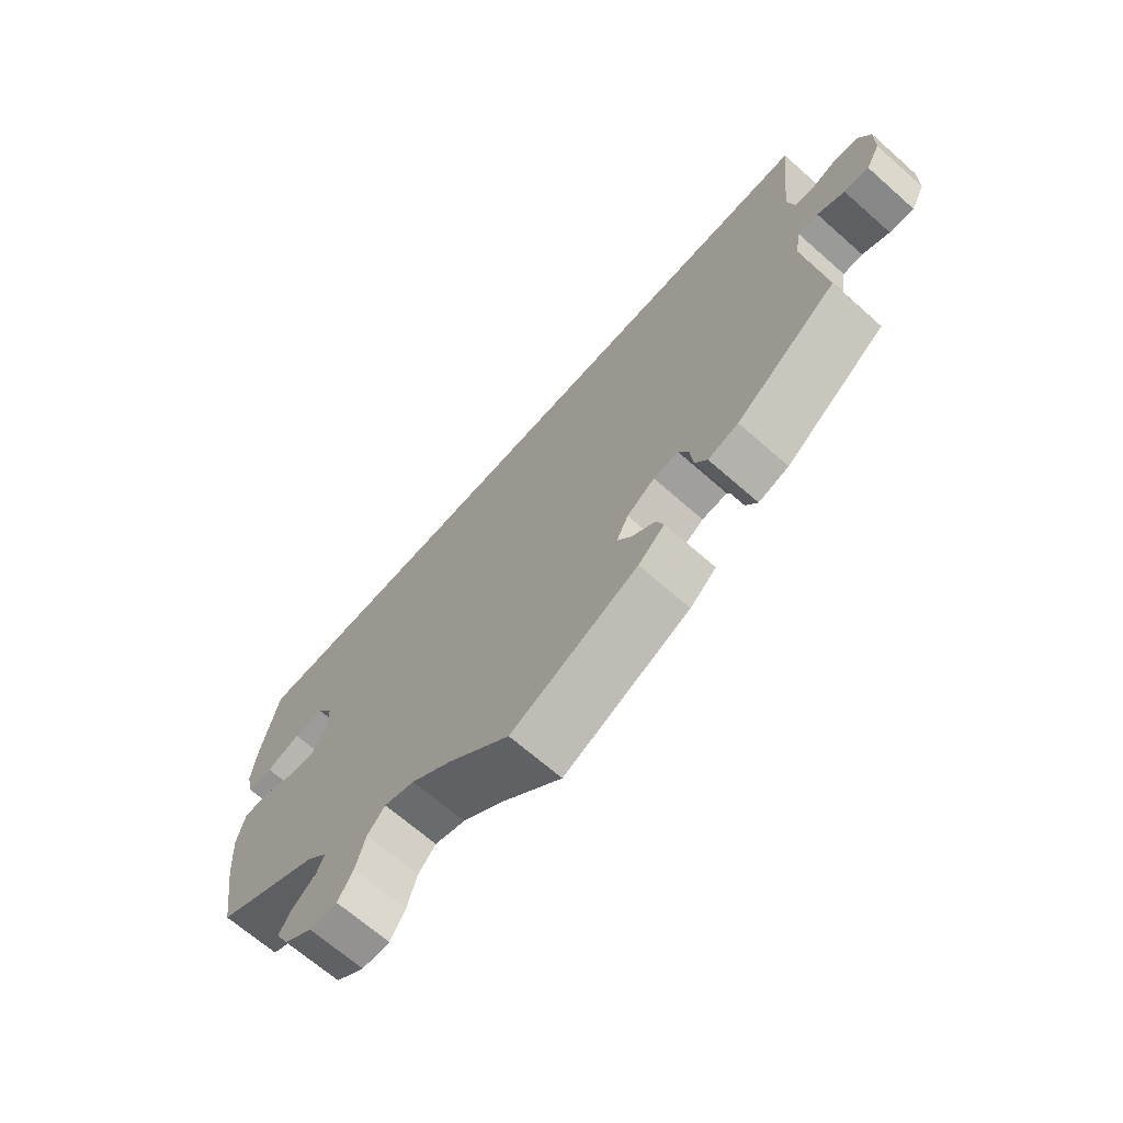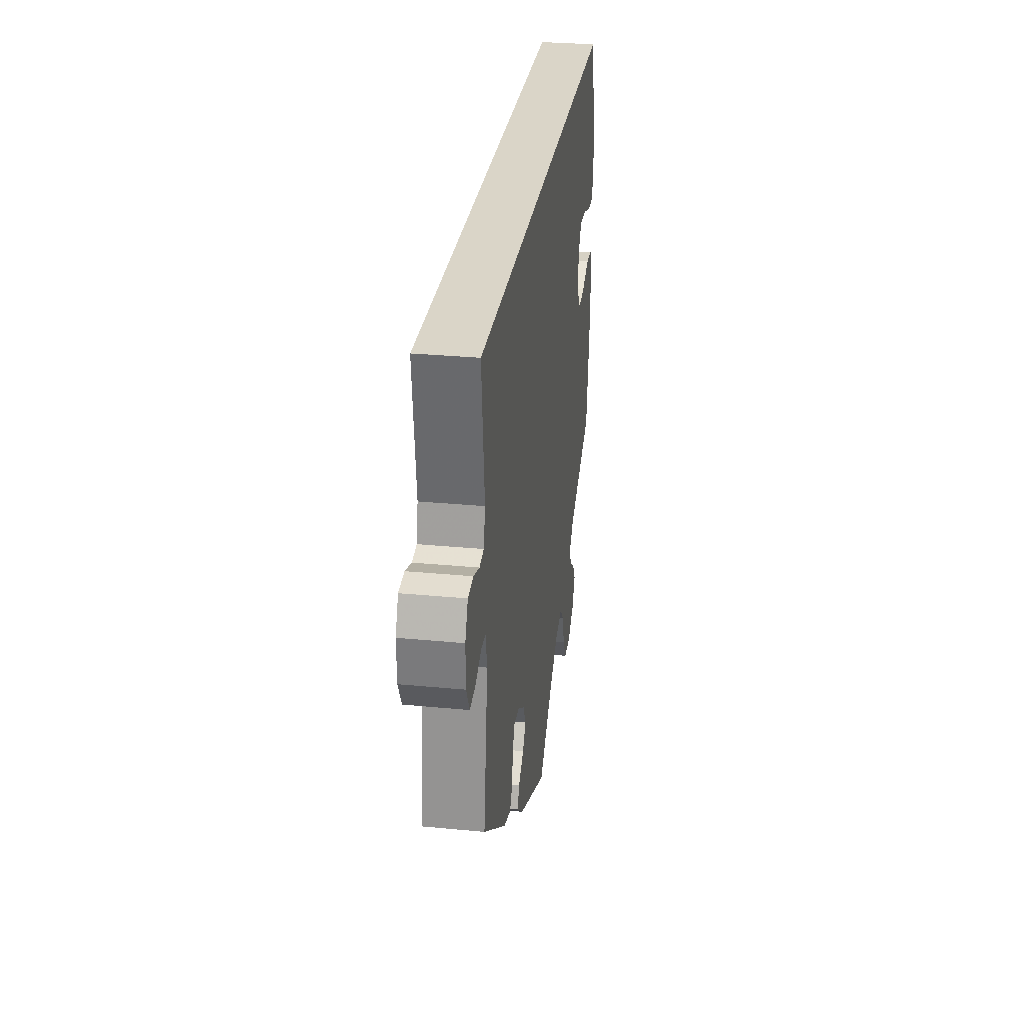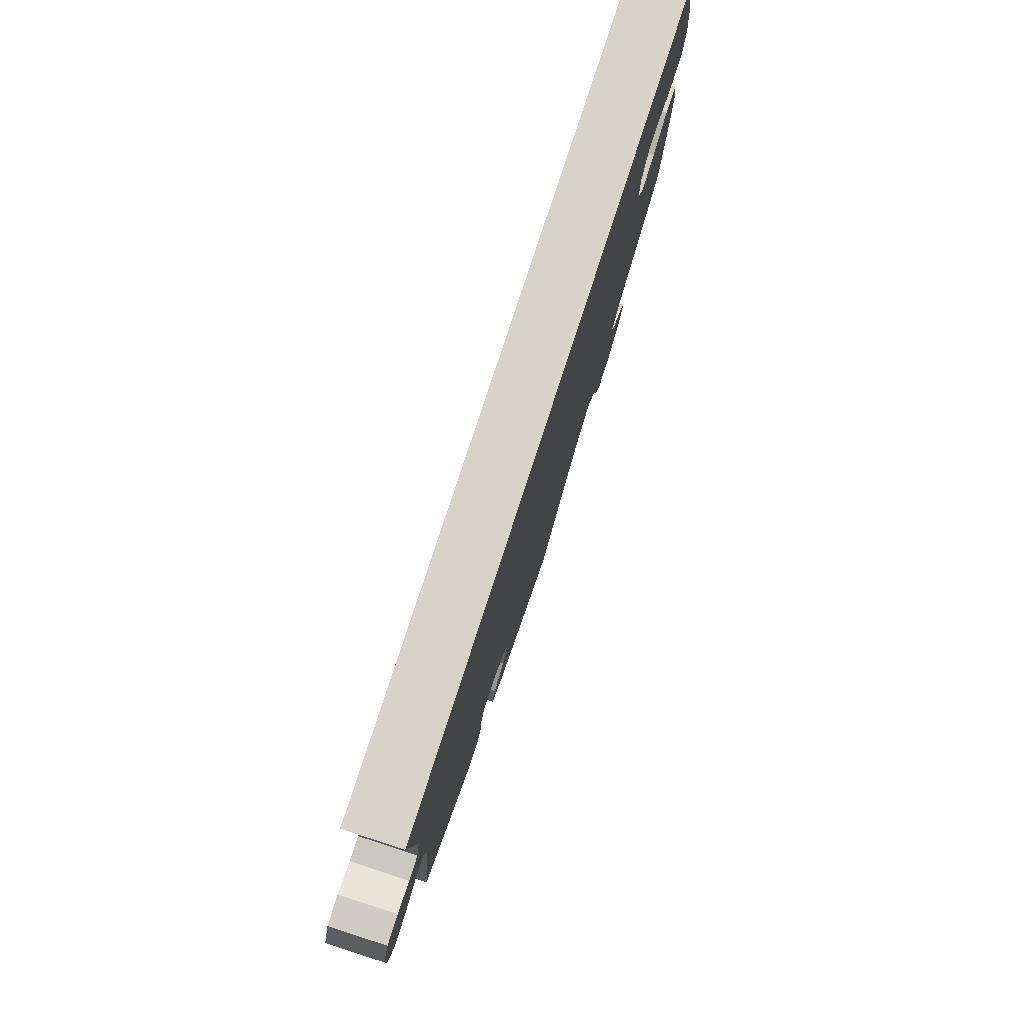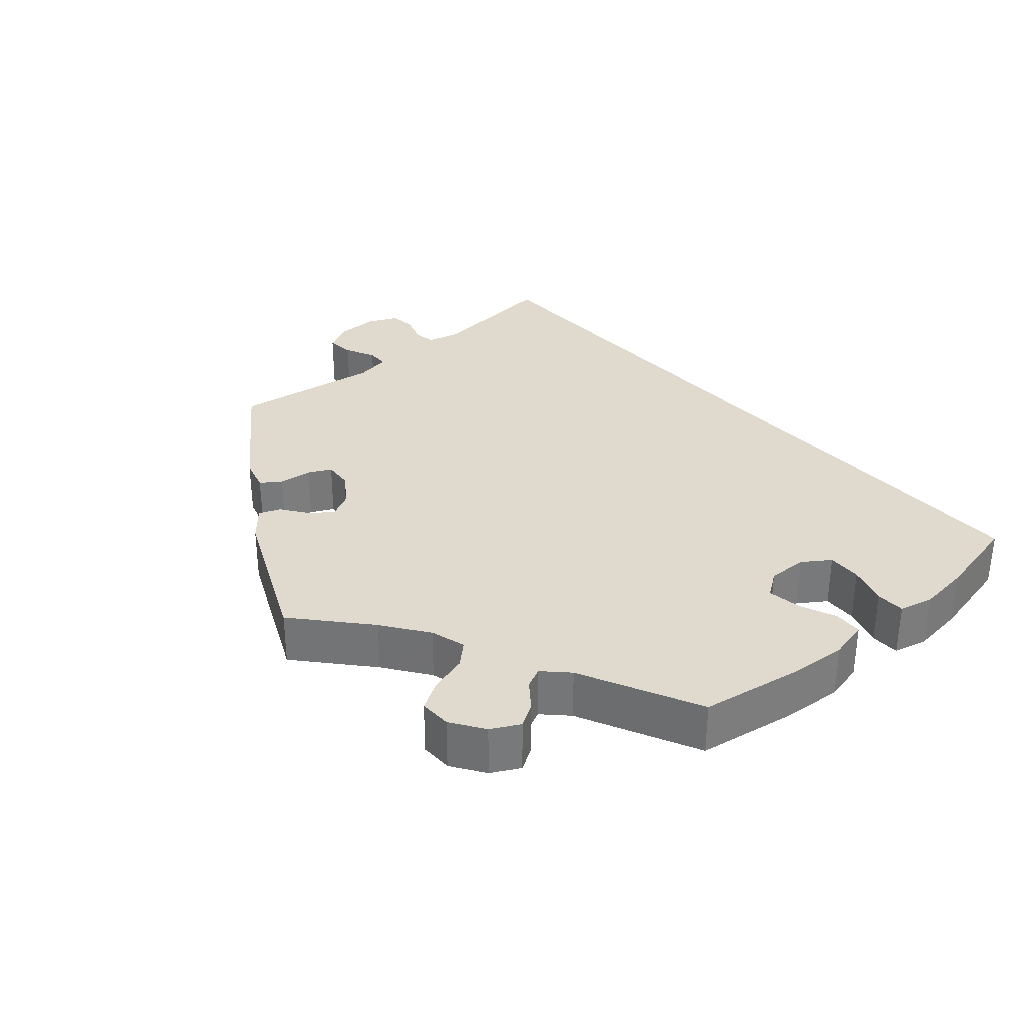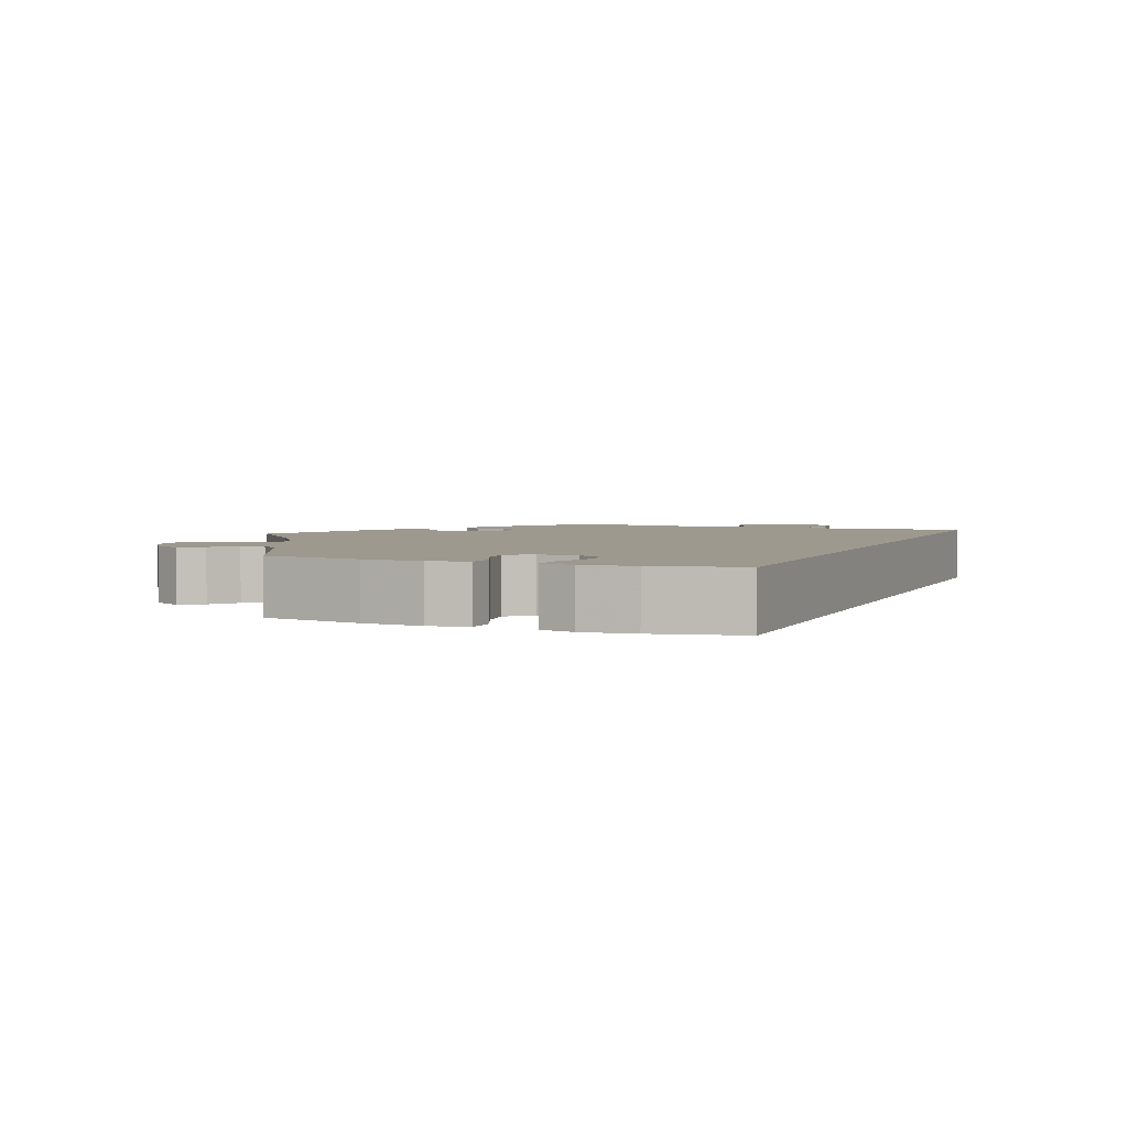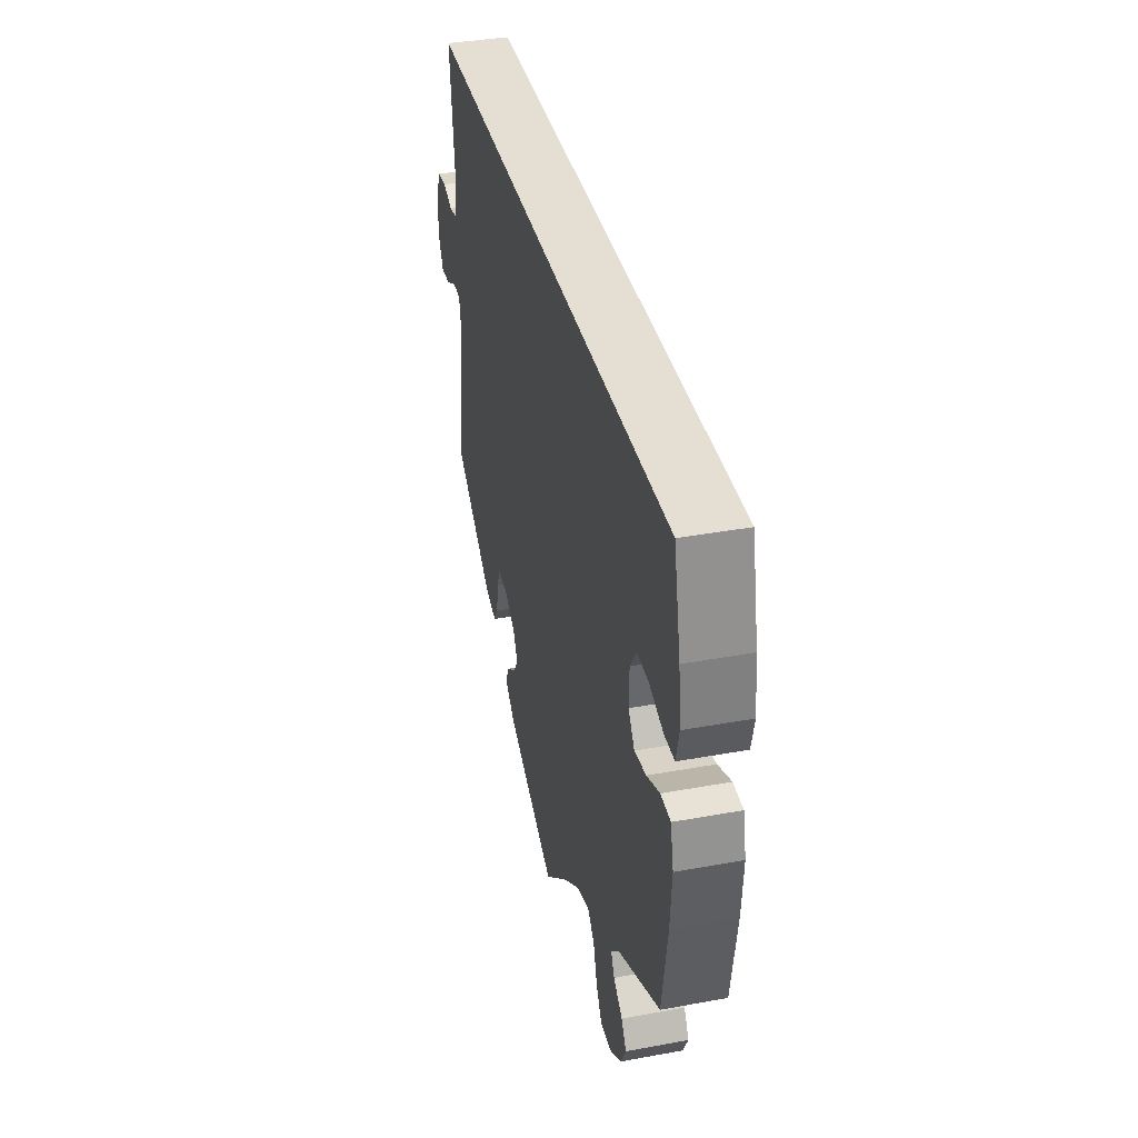
<metadata>
{"format":"obj","ext":"obj","renderer":"f3d","projection":"perspective","resolution":1024,"background":"white","views":[{"elev":-67.6,"azim":48.6,"up":"+Z"},{"elev":29.5,"azim":98.1,"up":"+Z"},{"elev":77.3,"azim":107.9,"up":"+Z"},{"elev":32.7,"azim":-130.9,"up":"+Y"},{"elev":3.3,"azim":-67.8,"up":"+Y"},{"elev":36.9,"azim":-103.3,"up":"+Z"}]}
</metadata>
<code>
v 0.348 0.07 -0.396
v 0.302 0.07 -0.409
v 0.284 0.07 -0.382
v 0.279 0.07 -0.338
v 0.264 0.07 -0.307
v 0.226 0.07 -0.31
v 0.184 0.07 -0.338
v 0.166 0.07 -0.373
v 0.187 0.07 -0.402
v 0.223 0.07 -0.428
v 0.234 0.07 -0.457
v 0.194 0.07 -0.491
v 0.001 0.07 -0.578
v -0.094 0.07 -0.494
v -0.155 0.07 -0.45
v -0.202 0.07 -0.436
v -0.229 0.07 -0.465
v -0.244 0.07 -0.516
v -0.267 0.07 -0.554
v -0.31 0.07 -0.553
v -0.354 0.07 -0.523
v -0.374 0.07 -0.485
v -0.355 0.07 -0.454
v -0.32 0.07 -0.427
v -0.307 0.07 -0.4
v -0.339 0.07 -0.368
v -0.5 0.07 -0.289
v -0.522 0.07 -0.155
v -0.528 0.07 -0.075
v -0.516 0.07 -0.023
v -0.478 0.07 -0.021
v -0.428 0.07 -0.042
v -0.383 0.07 -0.049
v -0.359 0.07 -0.015
v -0.36 0.07 0.038
v -0.385 0.07 0.075
v -0.431 0.07 0.073
v -0.484 0.07 0.056
v -0.523 0.07 0.057
v -0.534 0.07 0.103
v -0.526 0.07 0.172
v -0.5 0.07 0.289
v 0.501 0.07 0.29
v 0.481 0.07 0.113
v 0.491 0.07 0.068
v 0.52 0.07 0.063
v 0.559 0.07 0.076
v 0.595 0.07 0.072
v 0.613 0.07 0.031
v 0.612 0.07 -0.025
v 0.591 0.07 -0.064
v 0.554 0.07 -0.06
v 0.513 0.07 -0.04
v 0.483 0.07 -0.041
v 0.474 0.07 -0.089
v 0.501 0.07 -0.288
v 0.348 0 -0.396
v 0.302 0 -0.409
v 0.284 0 -0.382
v 0.279 0 -0.338
v 0.264 0 -0.307
v 0.226 0 -0.31
v 0.184 0 -0.338
v 0.166 0 -0.373
v 0.187 0 -0.402
v 0.223 0 -0.428
v 0.234 0 -0.457
v 0.194 0 -0.491
v 0.001 0 -0.578
v -0.094 0 -0.494
v -0.155 0 -0.45
v -0.202 0 -0.436
v -0.229 0 -0.465
v -0.244 0 -0.516
v -0.267 0 -0.554
v -0.31 0 -0.553
v -0.354 0 -0.523
v -0.374 0 -0.485
v -0.355 0 -0.454
v -0.32 0 -0.427
v -0.307 0 -0.4
v -0.339 0 -0.368
v -0.5 0 -0.289
v -0.522 0 -0.155
v -0.528 0 -0.075
v -0.516 0 -0.023
v -0.478 0 -0.021
v -0.428 0 -0.042
v -0.383 0 -0.049
v -0.359 0 -0.015
v -0.36 0 0.038
v -0.385 0 0.075
v -0.431 0 0.073
v -0.484 0 0.056
v -0.523 0 0.057
v -0.534 0 0.103
v -0.526 0 0.172
v -0.5 0 0.289
v 0.501 0 0.29
v 0.481 0 0.113
v 0.491 0 0.068
v 0.52 0 0.063
v 0.559 0 0.076
v 0.595 0 0.072
v 0.613 0 0.031
v 0.612 0 -0.025
v 0.591 0 -0.064
v 0.554 0 -0.06
v 0.513 0 -0.04
v 0.483 0 -0.041
v 0.474 0 -0.089
v 0.501 0 -0.288
f 55 56 1 2
f 54 55 2 3
f 50 51 52 53
f 50 53 54
f 49 50 54
f 46 47 48 49
f 45 46 49 54
f 44 45 54 3
f 37 38 39 40
f 36 37 40 41
f 29 30 31 32
f 29 32 33
f 26 27 28 29
f 25 26 29 33
f 21 22 23 24
f 21 24 25
f 20 21 25
f 17 18 19 20
f 17 20 25
f 16 17 25 33
f 11 12 13 14
f 9 10 11 14
f 8 9 14 15
f 7 8 15 16
f 43 44 3 4
f 36 41 42 43
f 35 36 43
f 34 35 43
f 6 7 16 33
f 5 6 33 34
f 43 4 5
f 5 34 43
f 58 57 112 111
f 59 58 111 110
f 109 108 107 106
f 110 109 106
f 110 106 105
f 105 104 103 102
f 110 105 102 101
f 59 110 101 100
f 96 95 94 93
f 97 96 93 92
f 88 87 86 85
f 89 88 85
f 85 84 83 82
f 89 85 82 81
f 80 79 78 77
f 81 80 77
f 81 77 76
f 76 75 74 73
f 81 76 73
f 89 81 73 72
f 70 69 68 67
f 70 67 66 65
f 71 70 65 64
f 72 71 64 63
f 60 59 100 99
f 99 98 97 92
f 99 92 91
f 99 91 90
f 89 72 63 62
f 90 89 62 61
f 61 60 99
f 99 90 61
f 1 57 58 2
f 2 58 59 3
f 3 59 60 4
f 4 60 61 5
f 5 61 62 6
f 6 62 63 7
f 7 63 64 8
f 8 64 65 9
f 9 65 66 10
f 10 66 67 11
f 11 67 68 12
f 12 68 69 13
f 13 69 70 14
f 14 70 71 15
f 15 71 72 16
f 16 72 73 17
f 17 73 74 18
f 18 74 75 19
f 19 75 76 20
f 20 76 77 21
f 21 77 78 22
f 22 78 79 23
f 23 79 80 24
f 24 80 81 25
f 25 81 82 26
f 26 82 83 27
f 27 83 84 28
f 28 84 85 29
f 29 85 86 30
f 30 86 87 31
f 31 87 88 32
f 32 88 89 33
f 33 89 90 34
f 34 90 91 35
f 35 91 92 36
f 36 92 93 37
f 37 93 94 38
f 38 94 95 39
f 39 95 96 40
f 40 96 97 41
f 41 97 98 42
f 42 98 99 43
f 43 99 100 44
f 44 100 101 45
f 45 101 102 46
f 46 102 103 47
f 47 103 104 48
f 48 104 105 49
f 49 105 106 50
f 50 106 107 51
f 51 107 108 52
f 52 108 109 53
f 53 109 110 54
f 54 110 111 55
f 55 111 112 56
f 56 112 57 1

</code>
